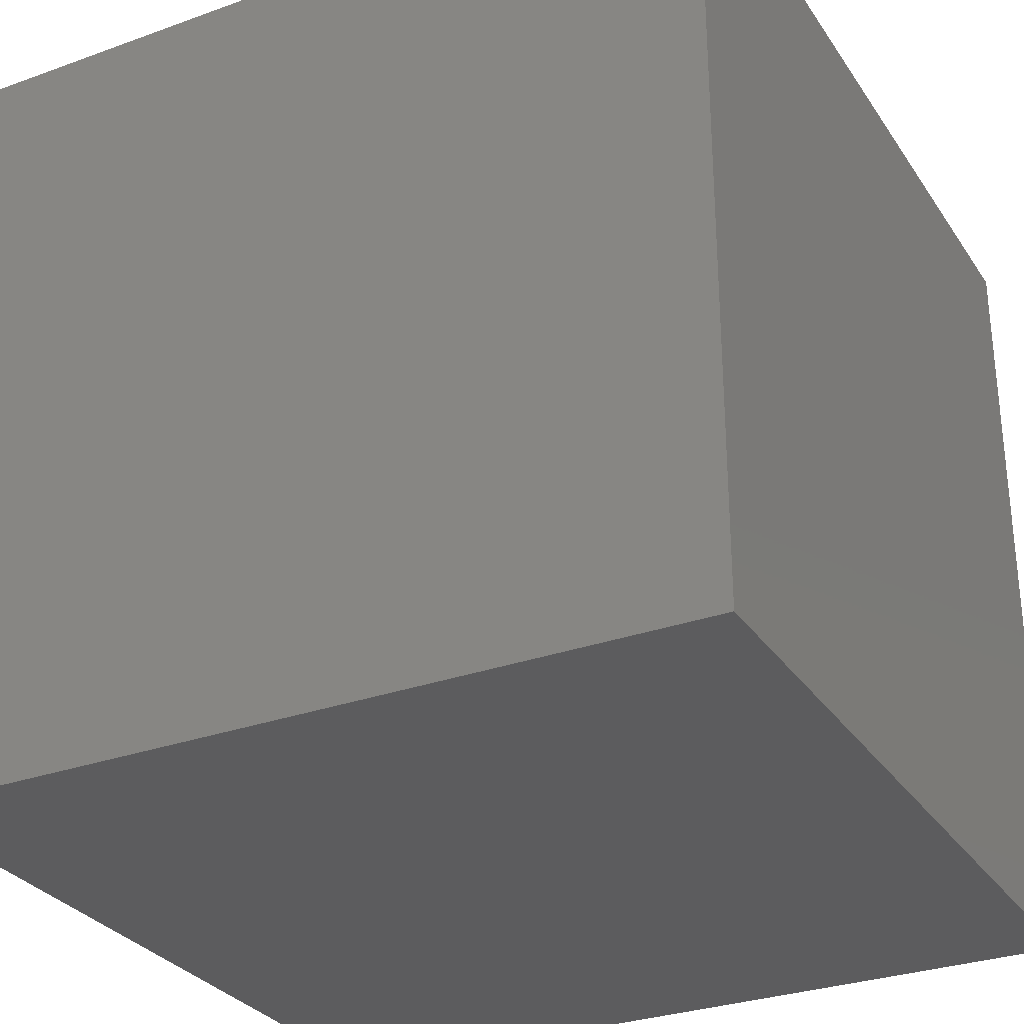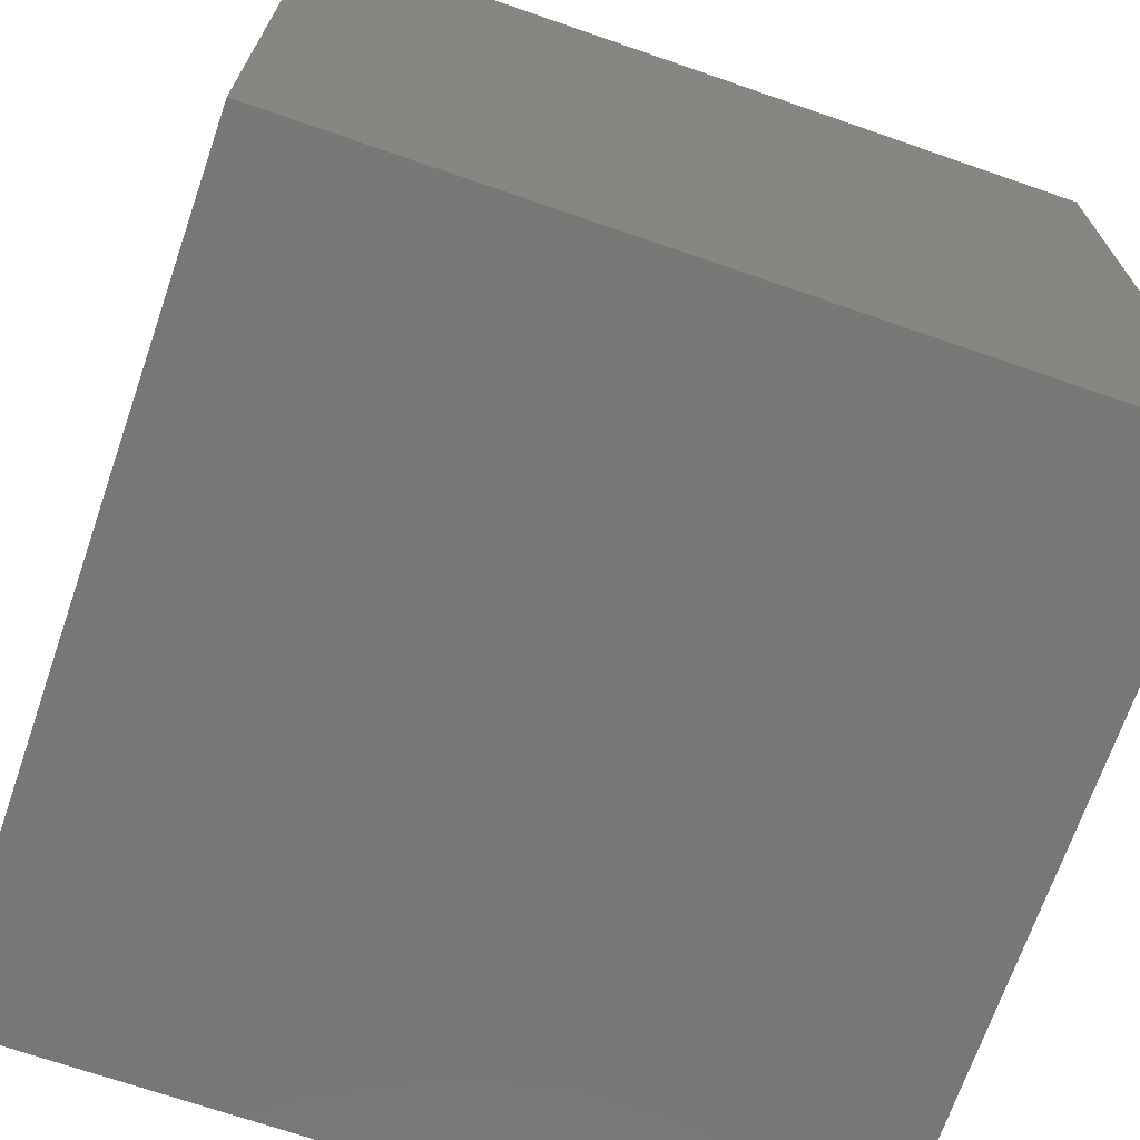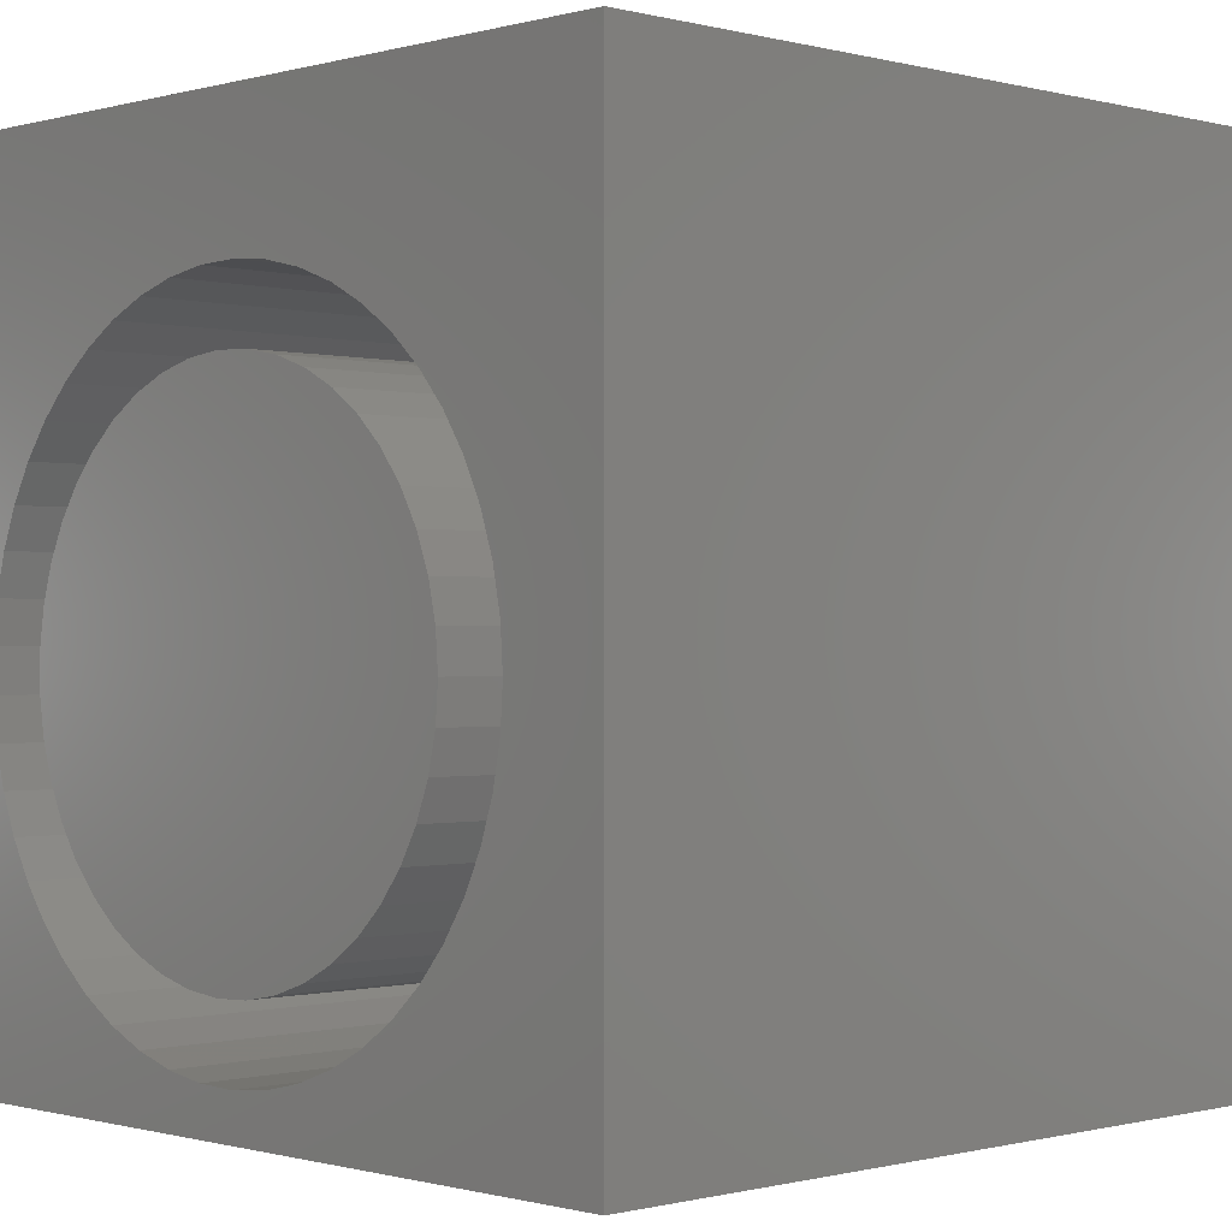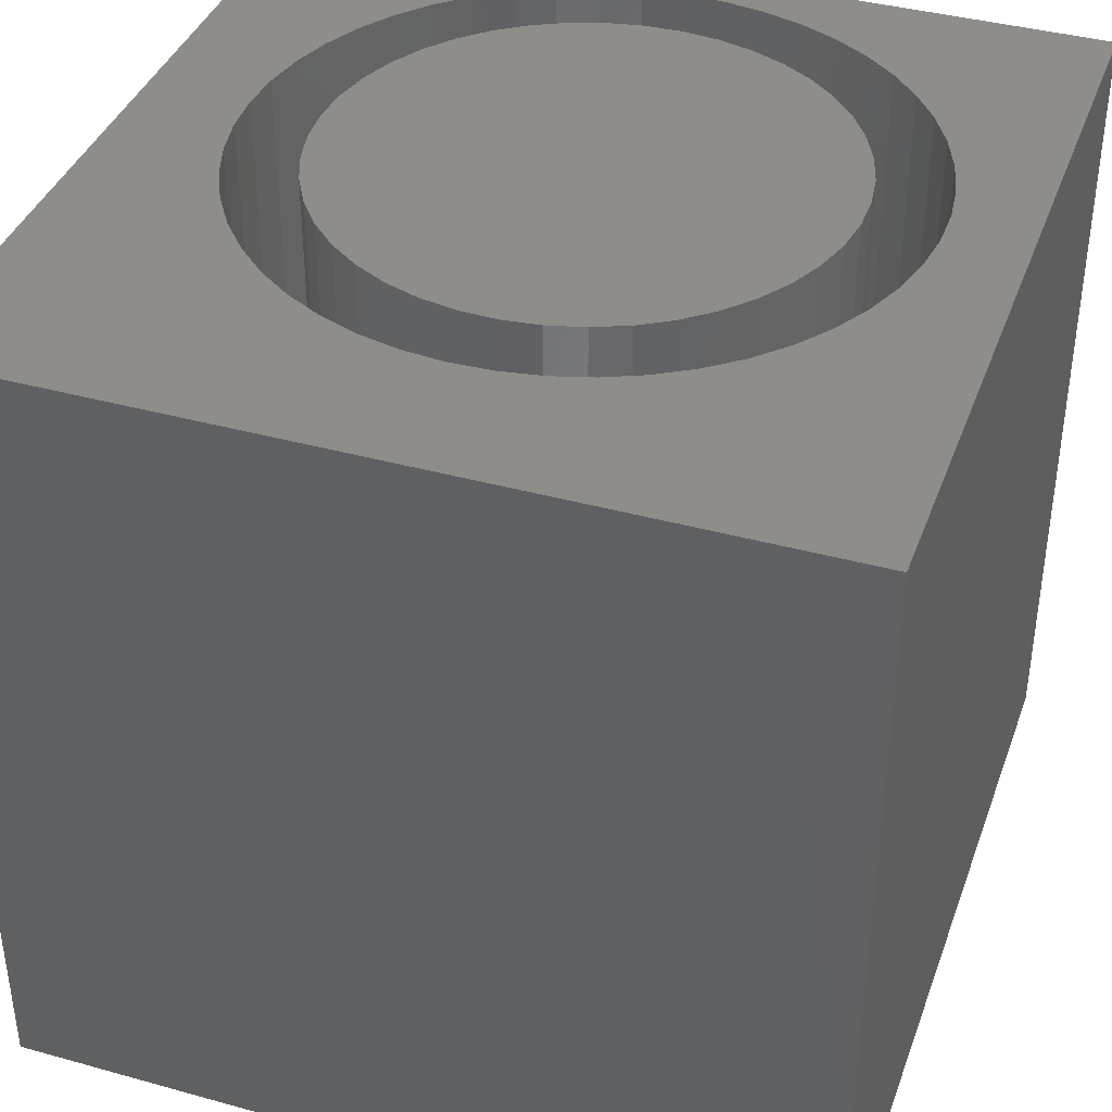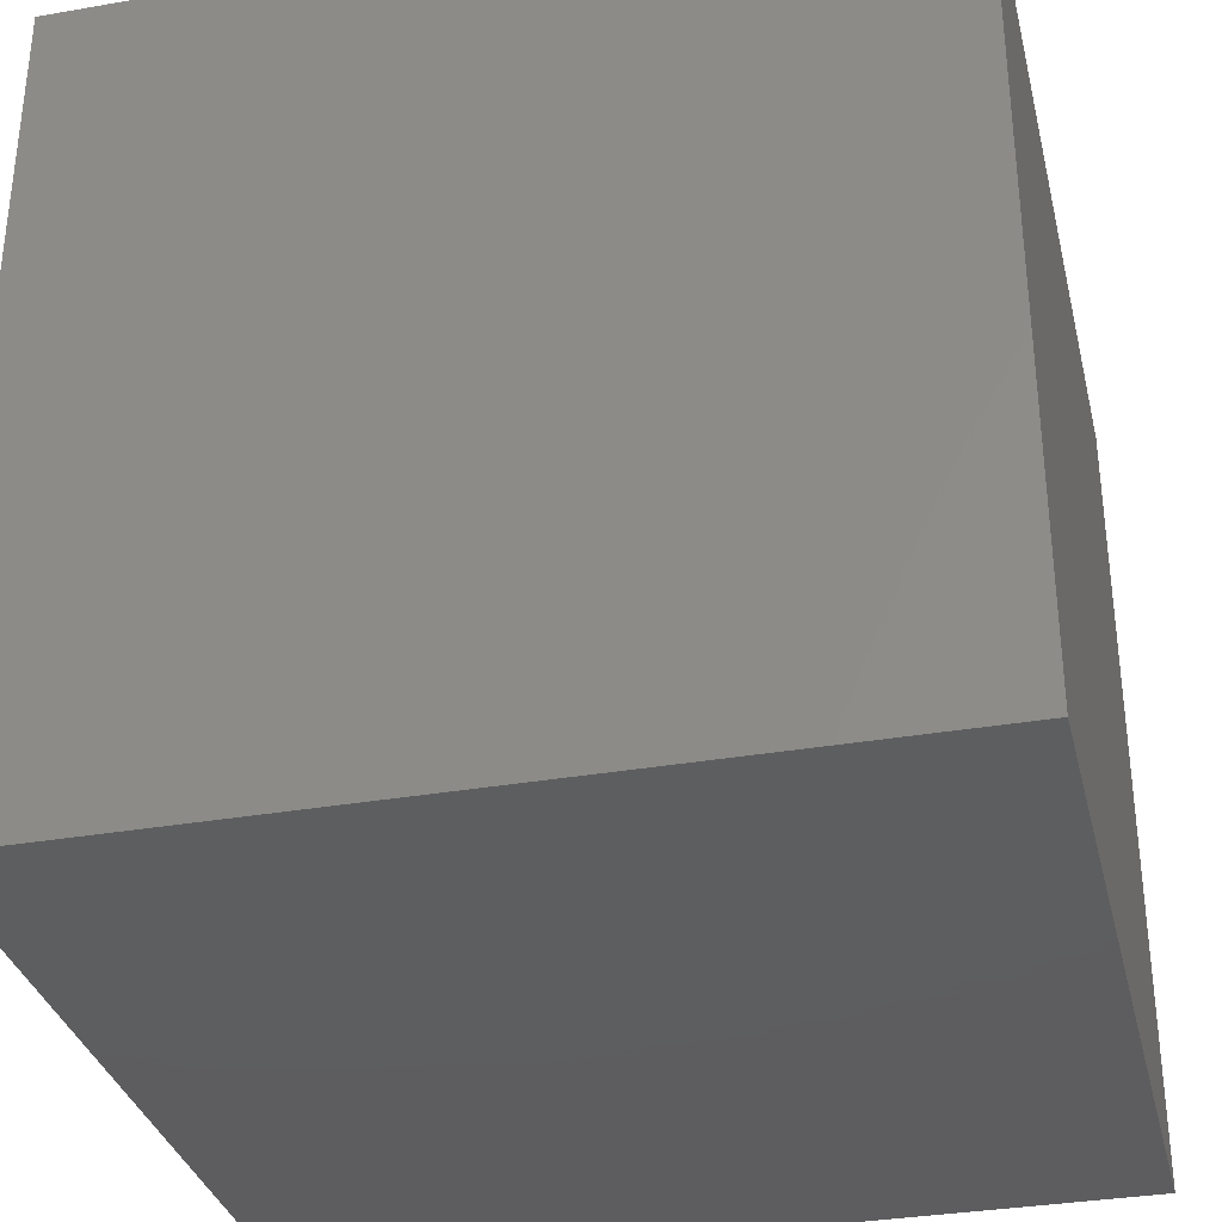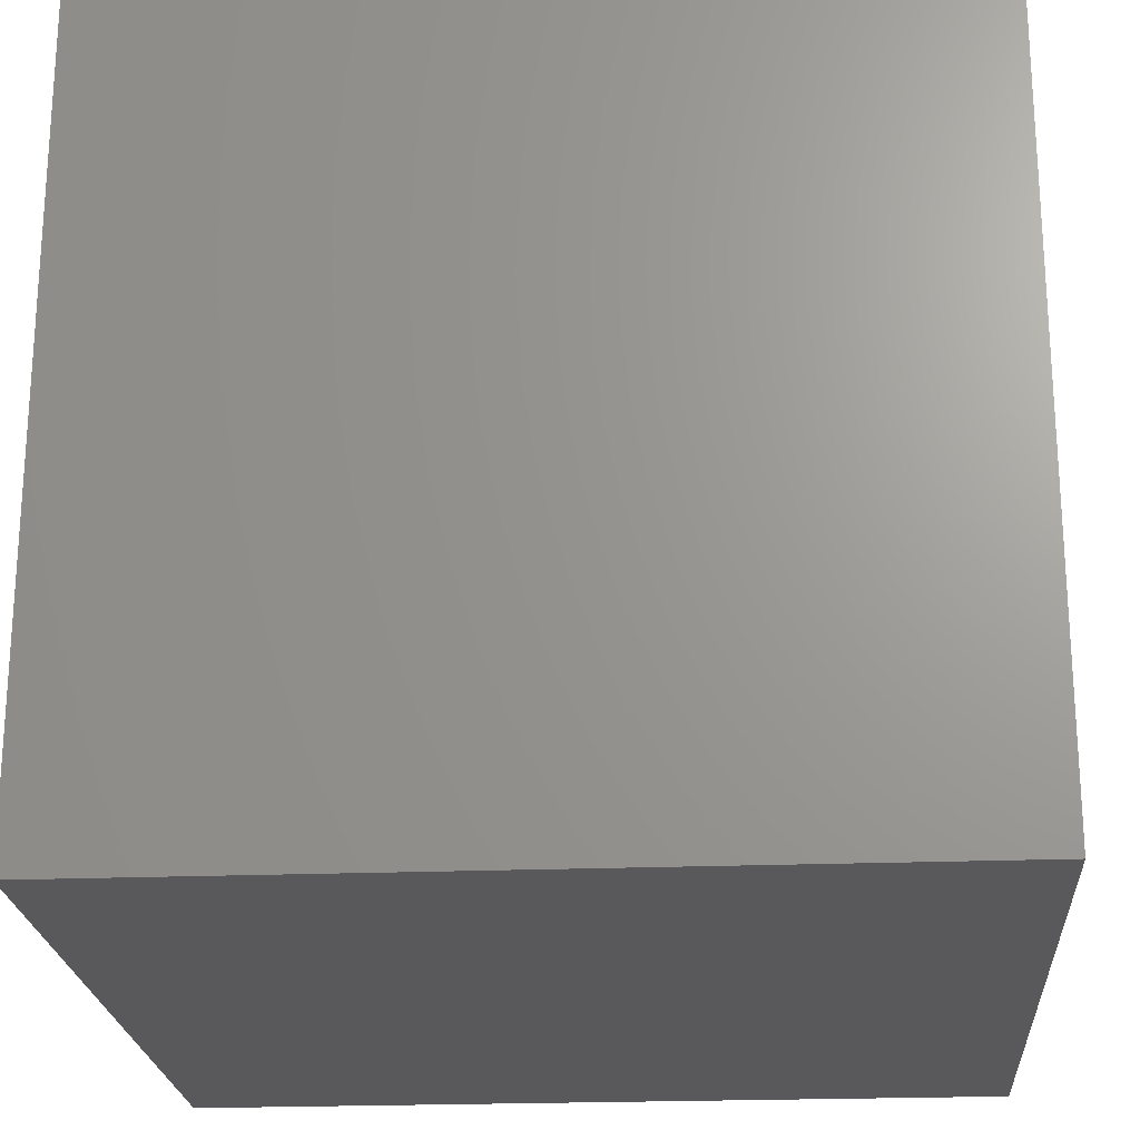
<metadata>
{"format":"stl","ext":"stl","renderer":"f3d","projection":"perspective","resolution":1024,"background":"white","views":[{"elev":-30.1,"azim":27.7,"up":"+Z"},{"elev":-69.9,"azim":-109.1,"up":"+Z"},{"elev":-0.4,"azim":45.8,"up":"+Y"},{"elev":39.2,"azim":-160.9,"up":"+Z"},{"elev":-33.4,"azim":103.4,"up":"+Z"},{"elev":-22.3,"azim":-176.1,"up":"+Y"}]}
</metadata>
<code>
# stl→obj: 192 verts, 380 faces
v 0 10 10
v 0 10 0
v 0 0 10
v 0 0 0
v 8.252 2.512 10
v 10 0 10
v 8.469 2.963 10
v 8.627 3.438 10
v 7.978 2.092 10
v 7.654 1.711 10
v 7.283 1.374 10
v 5.47 8.288 10
v 10 10 10
v 4.972 8.336 10
v 4.471 8.32 10
v 5.958 8.176 10
v 6.428 8.003 10
v 6.872 7.772 10
v 7.283 7.485 10
v 7.654 7.149 10
v 7.978 6.767 10
v 8.252 6.347 10
v 8.469 5.896 10
v 8.627 5.421 10
v 6.872 1.088 10
v 6.428 0.8559 10
v 5.958 0.6829 10
v 4.471 0.5395 10
v 4.972 0.5234 10
v 5.47 0.5715 10
v 8.722 4.929 10
v 8.755 4.43 10
v 8.722 3.93 10
v 2.219 7.323 10
v 2.61 7.635 10
v 3.039 7.895 10
v 3.977 0.6194 10
v 3.497 0.7619 10
v 3.039 0.9646 10
v 3.497 8.097 10
v 3.977 8.24 10
v 2.61 1.224 10
v 2.219 1.536 10
v 1.87 1.896 10
v 1.137 3.198 10
v 1.01 3.683 10
v 1.137 5.661 10
v 1.325 6.125 10
v 1.571 2.298 10
v 1.325 2.734 10
v 0.9461 4.179 10
v 0.9461 4.68 10
v 1.01 5.177 10
v 1.571 6.562 10
v 1.87 6.963 10
v 10 10 0
v 10 0 0
v 8.722 3.93 3.979
v 8.755 4.43 3.979
v 8.722 4.929 3.979
v 8.627 5.421 3.979
v 8.469 5.896 3.979
v 8.252 6.347 3.979
v 7.978 6.767 3.979
v 7.654 7.149 3.979
v 7.283 7.485 3.979
v 6.872 7.772 3.979
v 6.428 8.003 3.979
v 5.958 8.176 3.979
v 5.47 8.288 3.979
v 4.972 8.336 3.979
v 4.471 8.32 3.979
v 3.977 8.24 3.979
v 3.497 8.097 3.979
v 3.039 7.895 3.979
v 2.61 7.635 3.979
v 2.219 7.323 3.979
v 1.87 6.963 3.979
v 1.571 6.562 3.979
v 1.325 6.125 3.979
v 1.137 5.661 3.979
v 1.01 5.177 3.979
v 0.9461 4.68 3.979
v 0.9461 4.179 3.979
v 1.01 3.683 3.979
v 1.137 3.198 3.979
v 1.325 2.734 3.979
v 1.571 2.298 3.979
v 1.87 1.896 3.979
v 2.219 1.536 3.979
v 2.61 1.224 3.979
v 3.039 0.9646 3.979
v 3.497 0.7619 3.979
v 3.977 0.6194 3.979
v 4.471 0.5395 3.979
v 4.972 0.5234 3.979
v 5.47 0.5715 3.979
v 5.958 0.6829 3.979
v 6.428 0.8559 3.979
v 6.872 1.088 3.979
v 7.283 1.374 3.979
v 7.654 1.711 3.979
v 7.978 2.092 3.979
v 8.252 2.512 3.979
v 8.469 2.963 3.979
v 8.627 3.438 3.979
v 7.402 2.739 3.979
v 7.621 3.129 3.979
v 7.781 3.547 3.979
v 7.878 3.983 3.979
v 7.911 4.43 3.979
v 7.878 4.876 3.979
v 7.781 5.313 3.979
v 7.621 5.73 3.979
v 4.734 1.367 3.979
v 5.182 1.383 3.979
v 5.621 1.465 3.979
v 6.045 1.609 3.979
v 6.443 1.814 3.979
v 6.807 2.074 3.979
v 7.129 2.384 3.979
v 5.182 7.476 3.979
v 4.734 7.492 3.979
v 4.29 7.443 3.979
v 3.857 7.33 3.979
v 3.445 7.155 3.979
v 3.063 6.922 3.979
v 2.719 6.636 3.979
v 2.421 6.303 3.979
v 7.402 6.121 3.979
v 7.129 6.475 3.979
v 6.807 6.785 3.979
v 6.443 7.046 3.979
v 6.045 7.25 3.979
v 5.621 7.395 3.979
v 2.174 2.93 3.979
v 2.421 2.557 3.979
v 2.719 2.223 3.979
v 3.063 1.937 3.979
v 3.445 1.704 3.979
v 3.857 1.529 3.979
v 4.29 1.416 3.979
v 2.174 5.93 3.979
v 1.984 5.524 3.979
v 1.855 5.096 3.979
v 1.79 4.653 3.979
v 1.79 4.206 3.979
v 1.855 3.763 3.979
v 1.984 3.335 3.979
v 7.911 4.43 10
v 7.878 3.983 10
v 7.781 3.547 10
v 7.621 3.129 10
v 7.402 2.739 10
v 7.129 2.384 10
v 6.807 2.074 10
v 6.443 1.814 10
v 6.045 1.609 10
v 5.621 1.465 10
v 5.182 1.383 10
v 4.734 1.367 10
v 4.29 1.416 10
v 3.857 1.529 10
v 3.445 1.704 10
v 3.063 1.937 10
v 2.719 2.223 10
v 2.421 2.557 10
v 2.174 2.93 10
v 1.984 3.335 10
v 1.855 3.763 10
v 1.79 4.206 10
v 1.79 4.653 10
v 1.855 5.096 10
v 1.984 5.524 10
v 2.174 5.93 10
v 2.421 6.303 10
v 2.719 6.636 10
v 3.063 6.922 10
v 3.445 7.155 10
v 3.857 7.33 10
v 4.29 7.443 10
v 4.734 7.492 10
v 5.182 7.476 10
v 5.621 7.395 10
v 6.045 7.25 10
v 6.443 7.046 10
v 6.807 6.785 10
v 7.129 6.475 10
v 7.402 6.121 10
v 7.621 5.73 10
v 7.781 5.313 10
v 7.878 4.876 10
f 1 2 3
f 3 2 4
f 5 6 7
f 7 6 8
f 5 9 6
f 6 9 10
f 6 10 11
f 12 13 14
f 14 13 1
f 14 1 15
f 12 16 13
f 13 16 17
f 13 17 18
f 18 19 13
f 13 19 20
f 13 20 21
f 21 22 13
f 13 22 23
f 13 23 24
f 11 25 6
f 6 25 26
f 6 26 27
f 28 3 29
f 29 3 6
f 29 6 30
f 30 6 27
f 24 31 13
f 13 31 32
f 13 32 6
f 6 32 33
f 6 33 8
f 34 35 1
f 1 35 36
f 28 37 3
f 3 37 38
f 3 38 39
f 36 40 1
f 1 40 41
f 1 41 15
f 39 42 3
f 3 42 43
f 3 43 44
f 3 45 46
f 47 48 1
f 44 49 3
f 3 49 50
f 3 50 45
f 46 51 3
f 3 51 52
f 3 52 1
f 1 52 53
f 1 53 47
f 48 54 1
f 1 54 55
f 1 55 34
f 56 13 57
f 57 13 6
f 2 56 4
f 4 56 57
f 13 56 1
f 1 56 2
f 57 6 4
f 4 6 3
f 58 32 59
f 59 32 31
f 59 31 60
f 60 31 24
f 60 24 61
f 61 24 23
f 61 23 62
f 62 23 22
f 62 22 63
f 63 22 21
f 63 21 64
f 64 21 20
f 64 20 65
f 65 20 19
f 65 19 66
f 66 19 18
f 66 18 67
f 67 18 17
f 67 17 68
f 68 17 16
f 68 16 69
f 69 16 12
f 69 12 70
f 70 12 14
f 70 14 71
f 71 14 15
f 71 15 72
f 72 15 41
f 72 41 73
f 73 41 40
f 73 40 74
f 74 40 36
f 74 36 75
f 75 36 35
f 75 35 76
f 76 35 34
f 76 34 77
f 77 34 55
f 77 55 78
f 78 55 54
f 78 54 79
f 79 54 48
f 79 48 80
f 80 48 47
f 80 47 81
f 81 47 53
f 81 53 82
f 82 53 52
f 82 52 83
f 83 52 51
f 83 51 84
f 84 51 46
f 84 46 85
f 85 46 45
f 85 45 86
f 86 45 50
f 86 50 87
f 87 50 49
f 87 49 88
f 88 49 44
f 88 44 89
f 89 44 43
f 89 43 90
f 90 43 42
f 90 42 91
f 91 42 39
f 91 39 92
f 92 39 38
f 92 38 93
f 93 38 37
f 93 37 94
f 94 37 28
f 94 28 95
f 95 28 29
f 95 29 96
f 96 29 30
f 96 30 97
f 97 30 27
f 97 27 98
f 98 27 26
f 98 26 99
f 99 26 25
f 99 25 100
f 100 25 11
f 100 11 101
f 101 11 10
f 101 10 102
f 102 10 9
f 102 9 103
f 103 9 5
f 103 5 104
f 104 5 7
f 104 7 105
f 105 7 8
f 105 8 106
f 106 8 33
f 106 33 58
f 58 33 32
f 107 104 108
f 108 104 105
f 108 105 109
f 109 105 106
f 109 106 110
f 110 106 58
f 110 58 111
f 111 58 59
f 111 59 112
f 112 59 60
f 112 60 113
f 113 60 61
f 113 61 114
f 115 96 116
f 116 96 97
f 116 97 117
f 117 97 98
f 117 98 118
f 118 98 99
f 118 99 119
f 119 99 100
f 119 100 120
f 120 100 101
f 120 101 121
f 121 101 102
f 121 102 107
f 107 102 103
f 107 103 104
f 122 71 123
f 123 71 72
f 123 72 124
f 124 72 73
f 124 73 125
f 125 73 74
f 125 74 126
f 126 74 75
f 126 75 127
f 127 75 76
f 127 76 128
f 128 76 77
f 128 77 129
f 61 62 114
f 114 62 63
f 114 63 130
f 130 63 64
f 130 64 131
f 131 64 65
f 131 65 132
f 132 65 66
f 132 66 133
f 133 66 67
f 133 67 134
f 134 67 68
f 134 68 135
f 135 68 69
f 135 69 122
f 122 69 70
f 122 70 71
f 136 88 137
f 137 88 89
f 137 89 138
f 138 89 90
f 138 90 139
f 139 90 91
f 139 91 140
f 140 91 92
f 140 92 141
f 141 92 93
f 141 93 142
f 142 93 94
f 142 94 115
f 115 94 95
f 115 95 96
f 77 78 129
f 129 78 79
f 129 79 143
f 143 79 80
f 143 80 144
f 144 80 81
f 144 81 145
f 145 81 82
f 145 82 146
f 146 82 83
f 146 83 147
f 147 83 84
f 147 84 148
f 148 84 85
f 148 85 149
f 149 85 86
f 149 86 136
f 136 86 87
f 136 87 88
f 112 150 111
f 111 150 151
f 111 151 110
f 110 151 152
f 110 152 109
f 109 152 153
f 109 153 108
f 108 153 154
f 108 154 107
f 107 154 155
f 107 155 121
f 121 155 156
f 121 156 120
f 120 156 157
f 120 157 119
f 119 157 158
f 119 158 118
f 118 158 159
f 118 159 117
f 117 159 160
f 117 160 116
f 116 160 161
f 116 161 115
f 115 161 162
f 115 162 142
f 142 162 163
f 142 163 141
f 141 163 164
f 141 164 140
f 140 164 165
f 140 165 139
f 139 165 166
f 139 166 138
f 138 166 167
f 138 167 137
f 137 167 168
f 137 168 136
f 136 168 169
f 136 169 149
f 149 169 170
f 149 170 148
f 148 170 171
f 148 171 147
f 147 171 172
f 147 172 146
f 146 172 173
f 146 173 145
f 145 173 174
f 145 174 144
f 144 174 175
f 144 175 143
f 143 175 176
f 143 176 129
f 129 176 177
f 129 177 128
f 128 177 178
f 128 178 127
f 127 178 179
f 127 179 126
f 126 179 180
f 126 180 125
f 125 180 181
f 125 181 124
f 124 181 182
f 124 182 123
f 123 182 183
f 123 183 122
f 122 183 184
f 122 184 135
f 135 184 185
f 135 185 134
f 134 185 186
f 134 186 133
f 133 186 187
f 133 187 132
f 132 187 188
f 132 188 131
f 131 188 189
f 131 189 130
f 130 189 190
f 130 190 114
f 114 190 191
f 114 191 113
f 113 191 192
f 113 192 112
f 112 192 150
f 165 164 179
f 179 164 163
f 179 163 162
f 191 179 192
f 192 179 150
f 162 161 179
f 179 161 160
f 179 160 159
f 159 158 179
f 179 158 157
f 179 157 156
f 191 190 179
f 179 190 189
f 179 189 180
f 180 189 181
f 156 155 179
f 179 155 154
f 179 154 153
f 187 186 182
f 165 179 166
f 166 179 178
f 166 178 177
f 172 171 170
f 169 168 174
f 174 168 167
f 174 167 166
f 153 152 179
f 179 152 151
f 179 151 150
f 181 189 182
f 182 189 188
f 182 188 187
f 177 176 166
f 166 176 175
f 166 175 174
f 186 185 182
f 182 185 184
f 182 184 183
f 169 174 170
f 170 174 173
f 170 173 172

</code>
